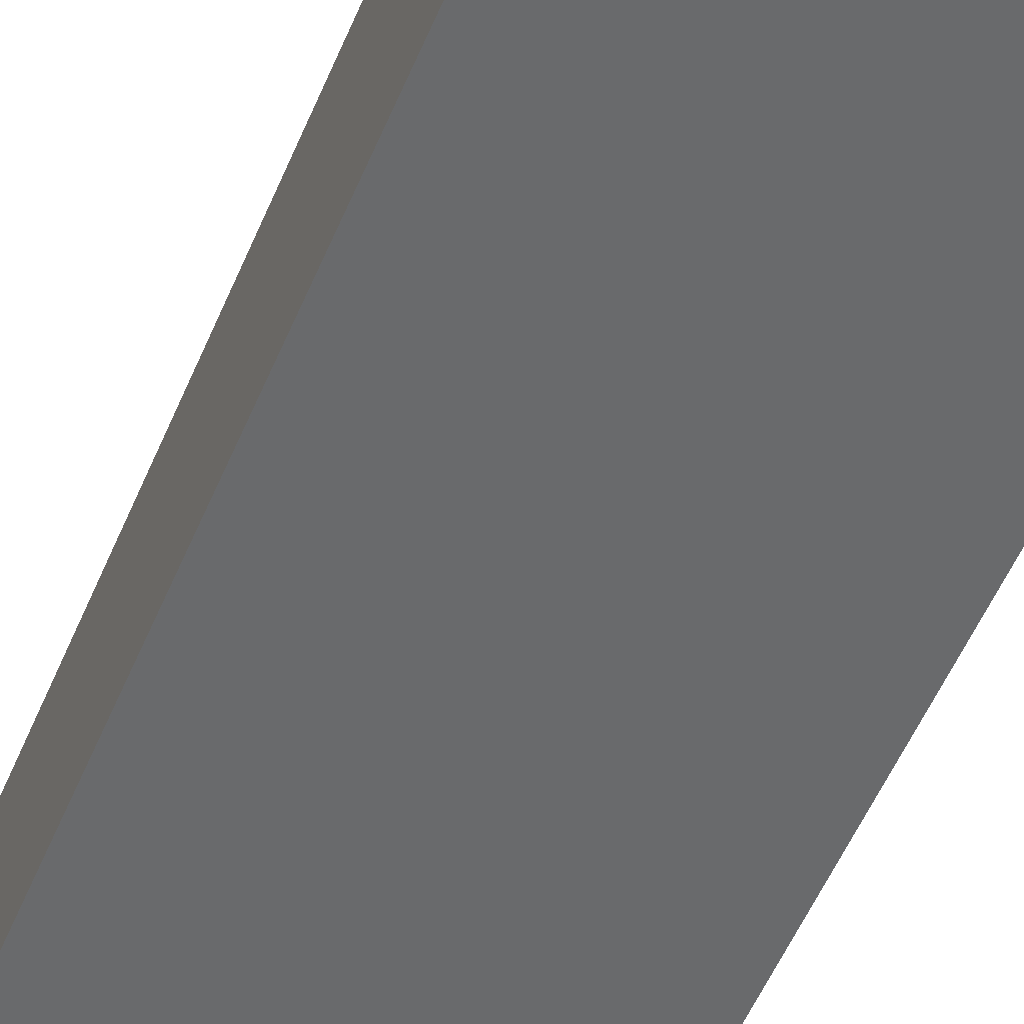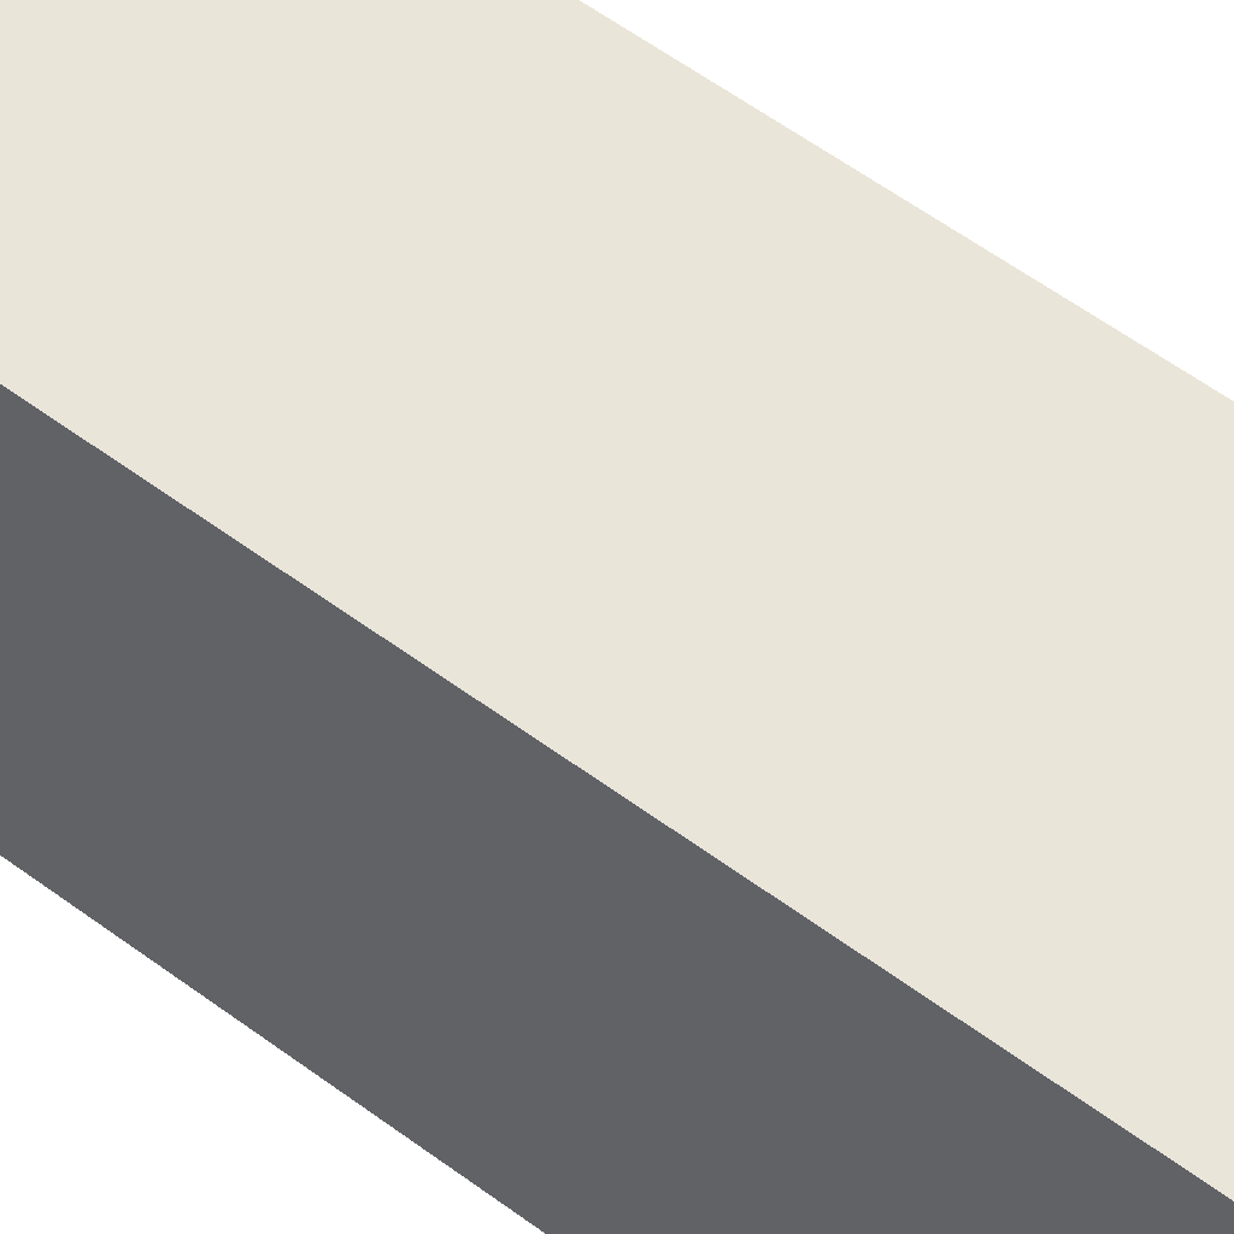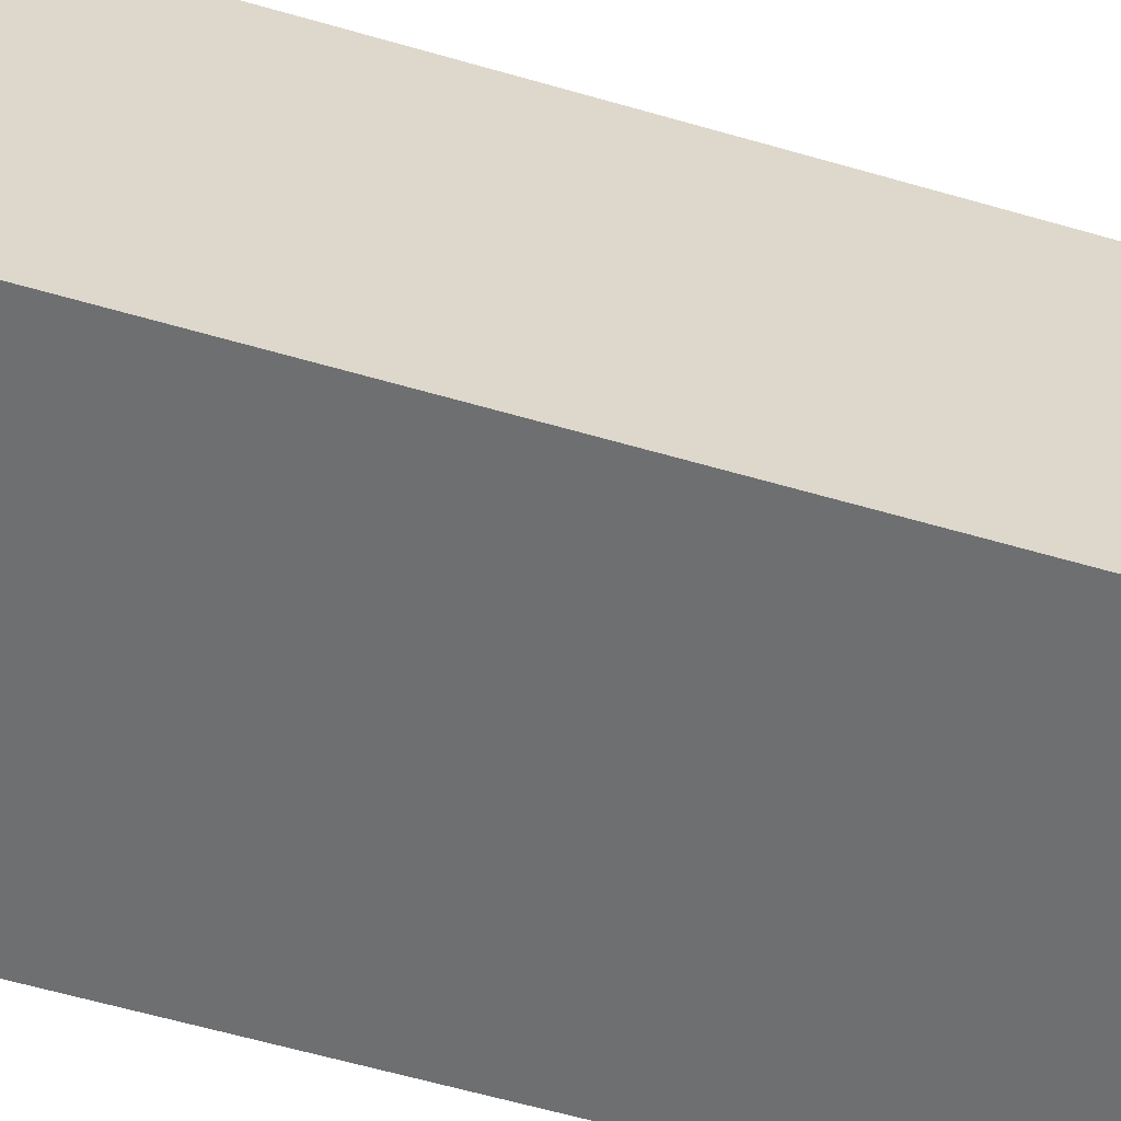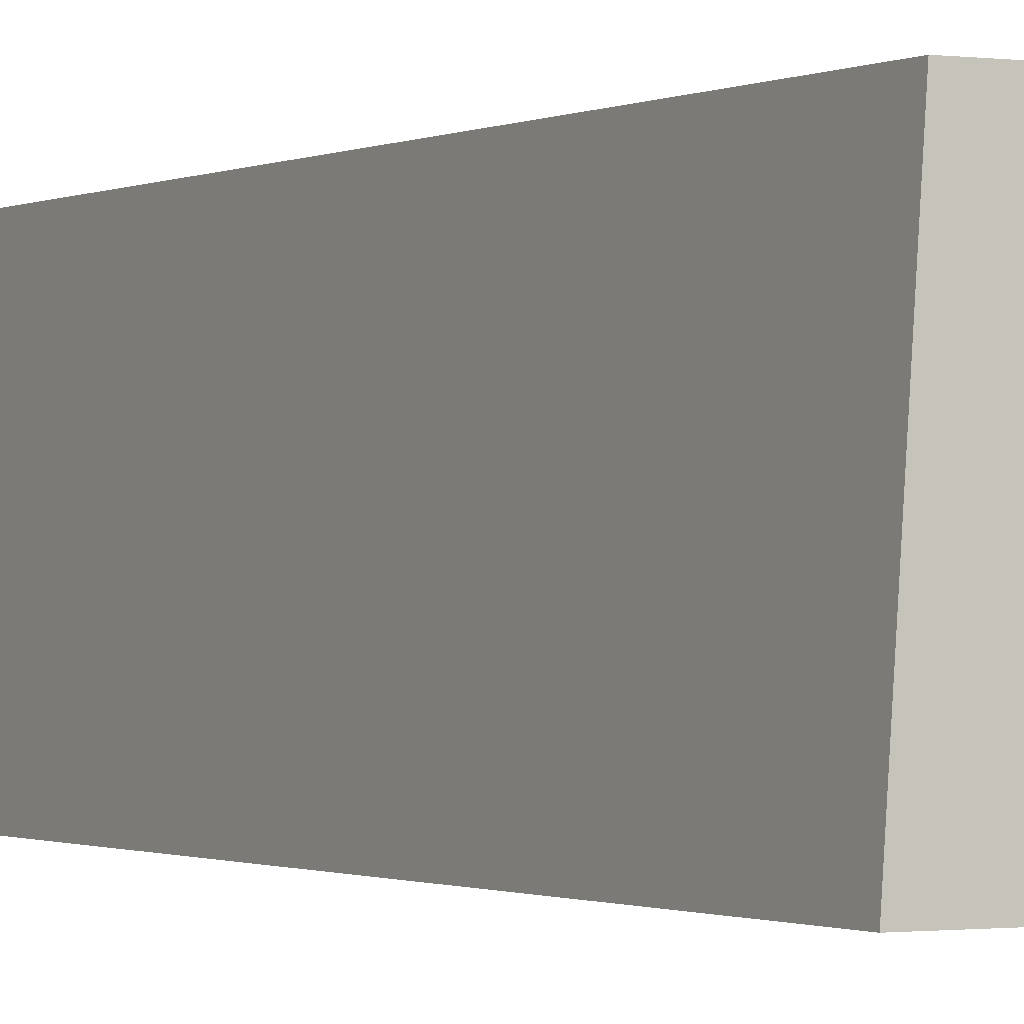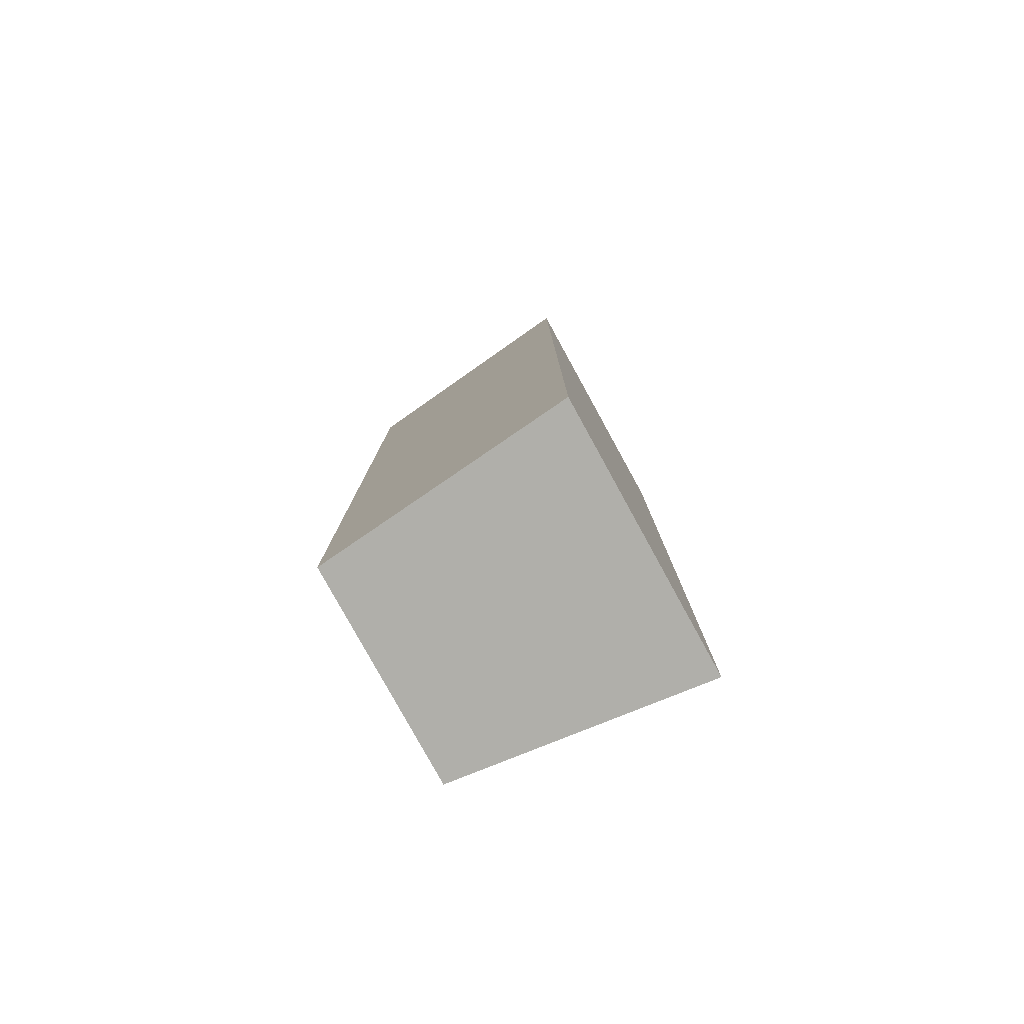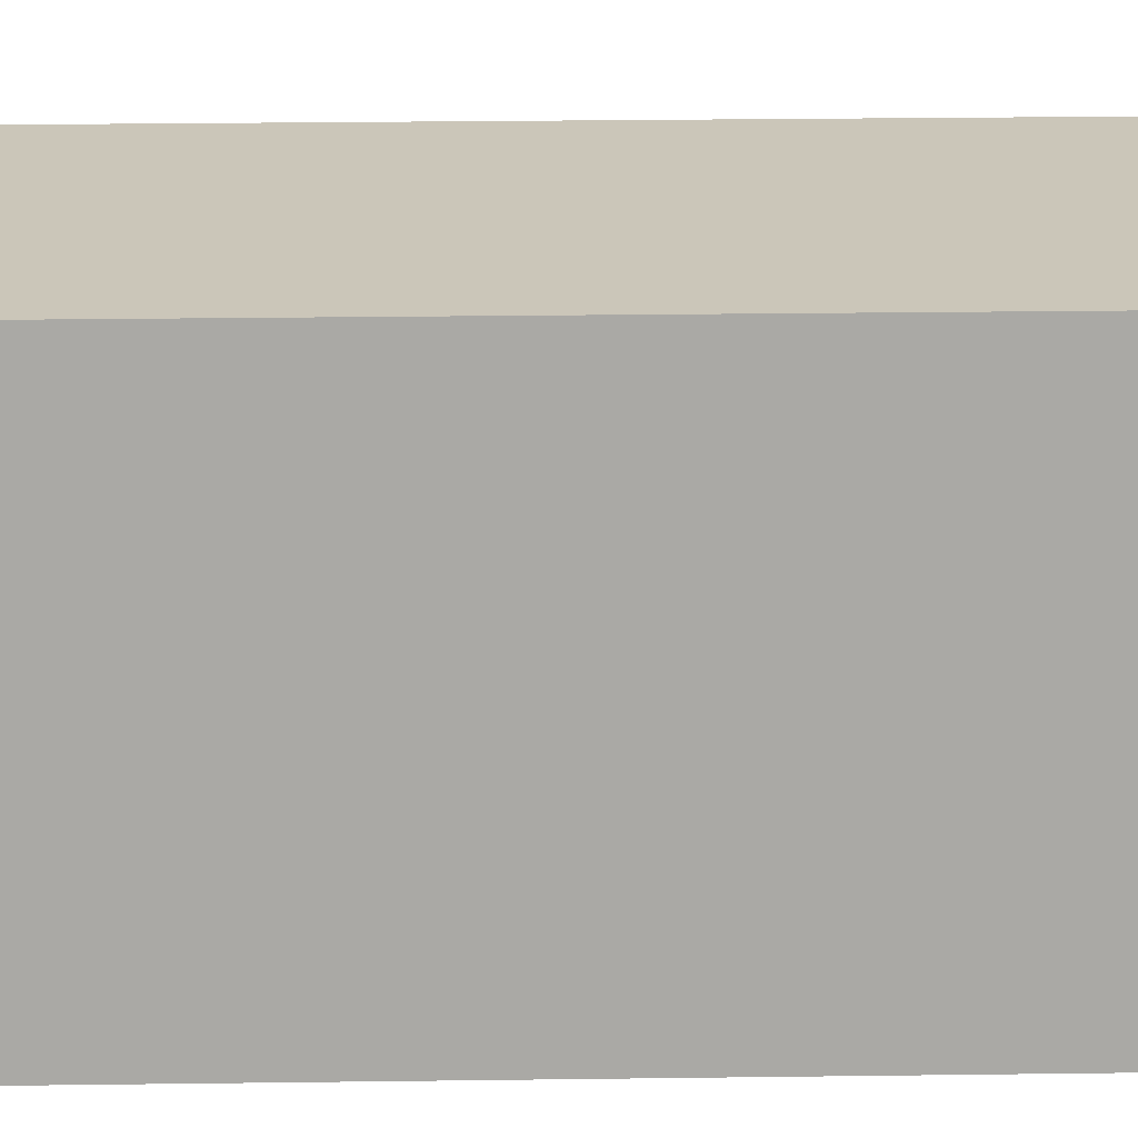
<metadata>
{"format":"obj","ext":"obj","renderer":"f3d","projection":"perspective","resolution":1024,"background":"white","views":[{"elev":-52.9,"azim":157.8,"up":"+Y"},{"elev":58.4,"azim":127.4,"up":"+Y"},{"elev":-54.5,"azim":72.4,"up":"+Y"},{"elev":-0.8,"azim":-28.4,"up":"+Y"},{"elev":-79.9,"azim":-61.2,"up":"+Z"},{"elev":20.8,"azim":88.5,"up":"+Y"}]}
</metadata>
<code>
v  -2.151 0 6.163
v  -2.151 0 -6.599
v  1.513 0 -6.599
v  1.513 0 6.163
v  -1.793 3.439 5.965
v  1.155 3.439 5.965
v  1.155 3.439 -6.414
v  -1.793 3.439 -6.414
o Box001
g Box001
f 1 2 3
f 3 4 1
f 5 6 7
f 7 8 5
f 1 4 6
f 6 5 1
f 4 3 7
f 7 6 4
f 3 2 8
f 8 7 3
f 2 1 5
f 5 8 2

</code>
